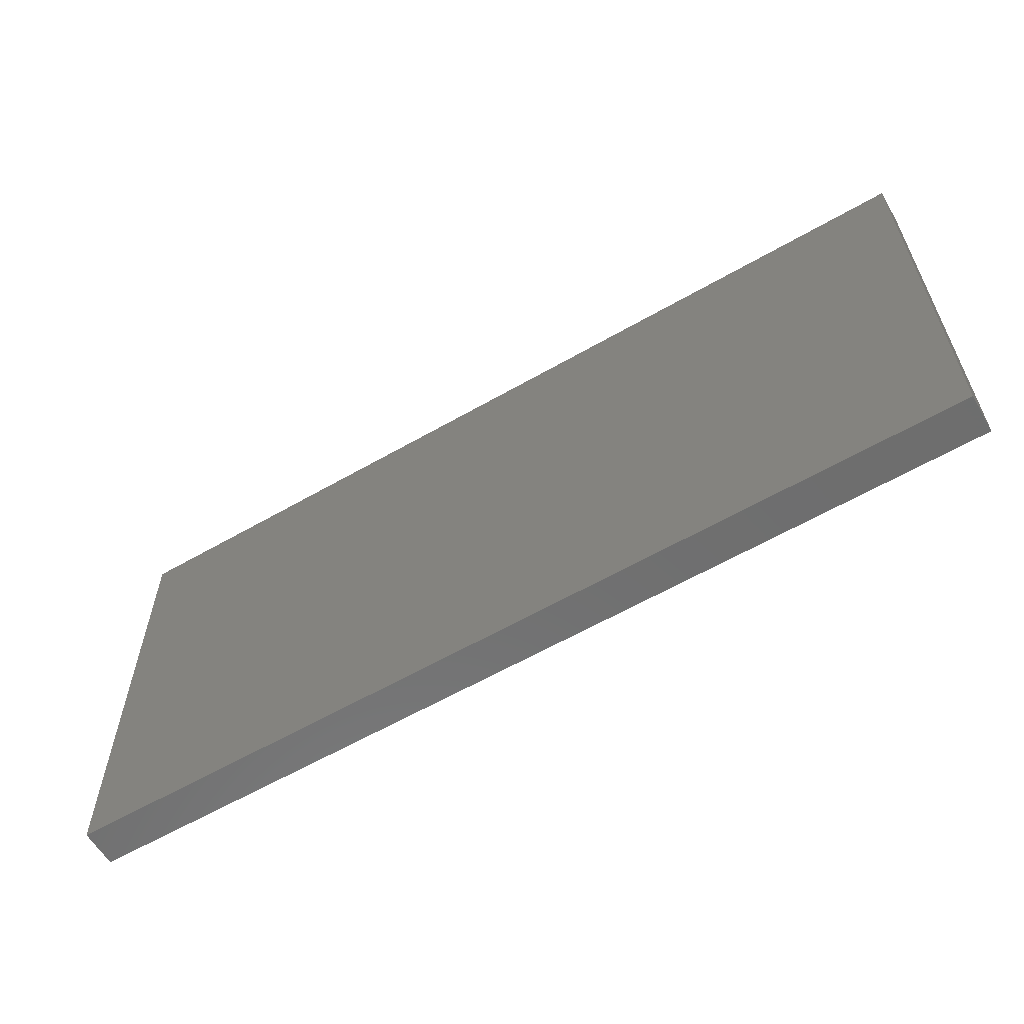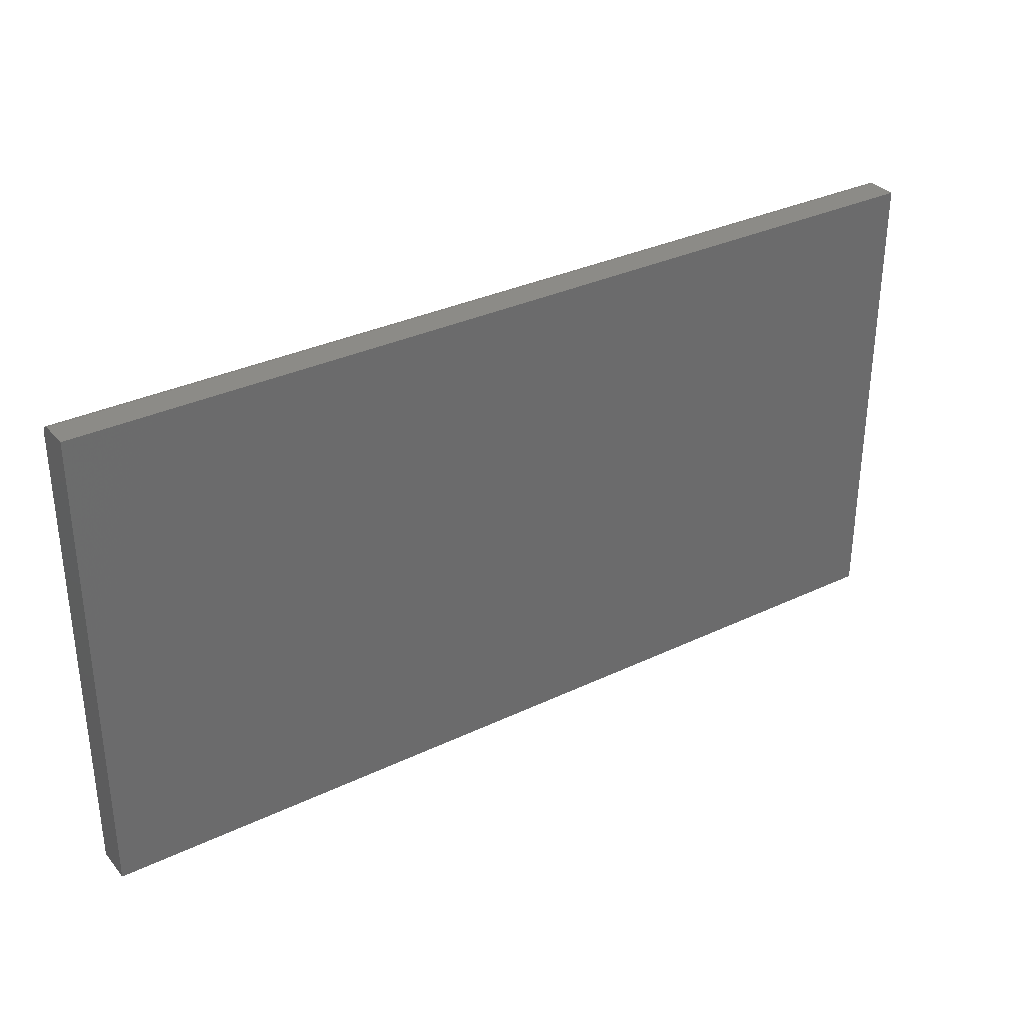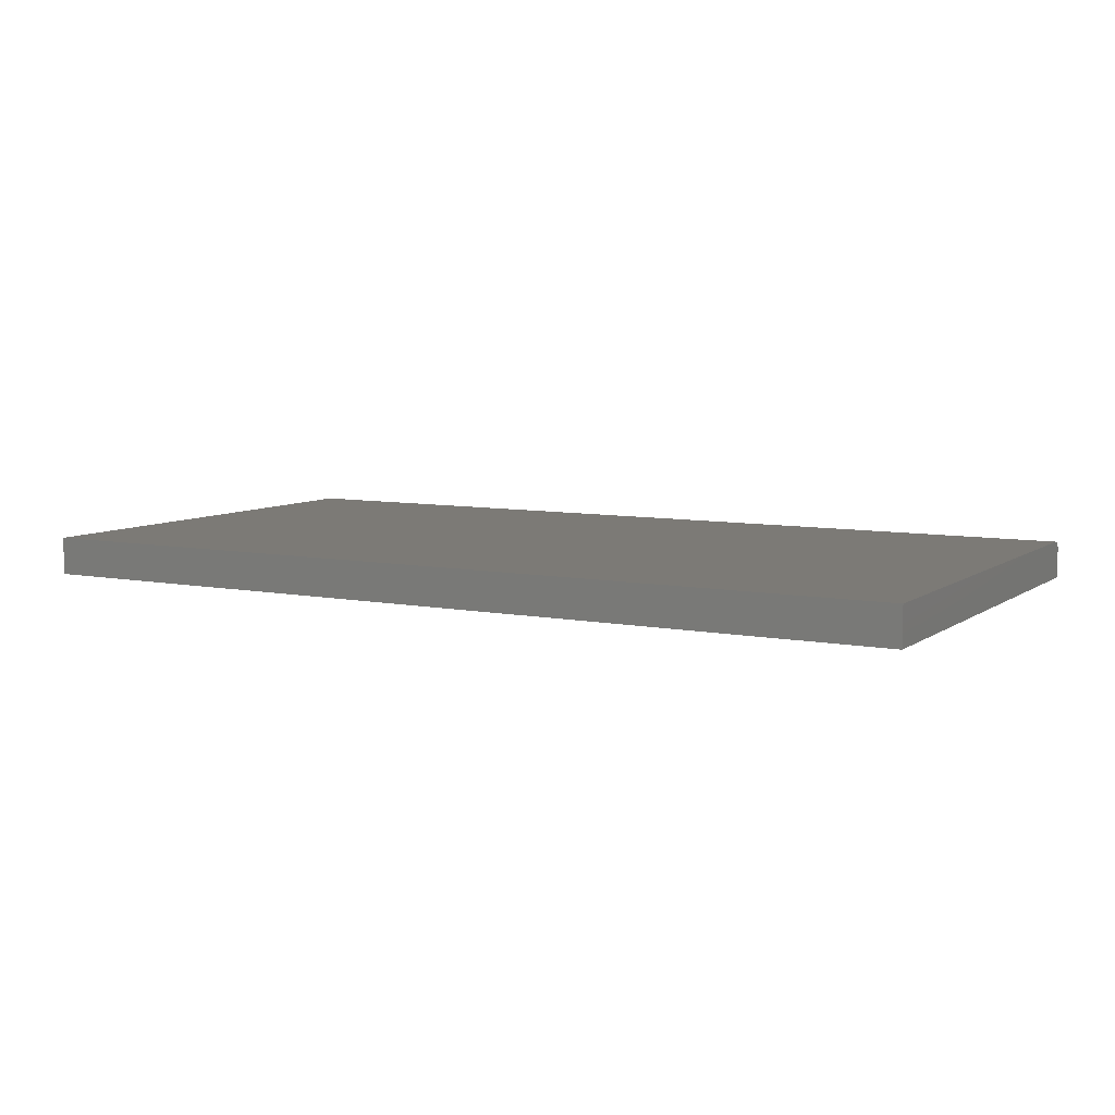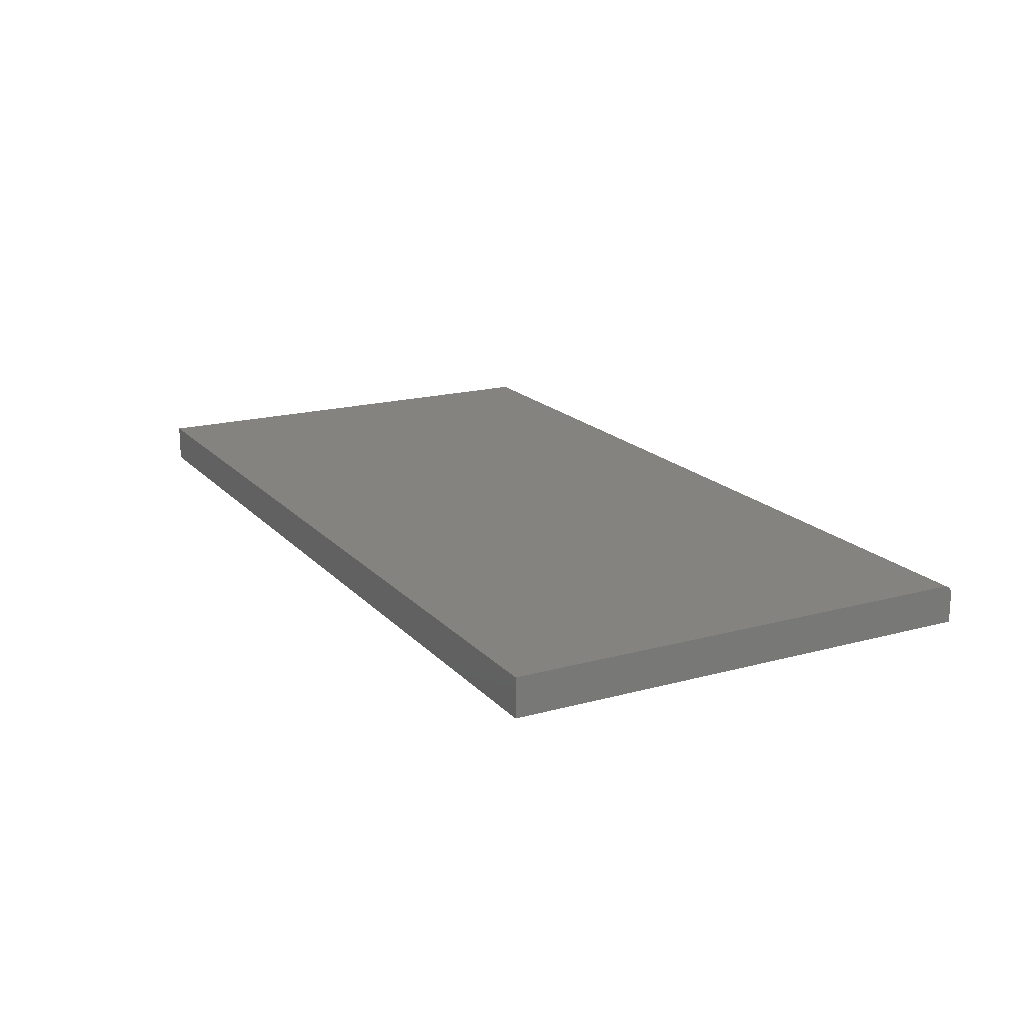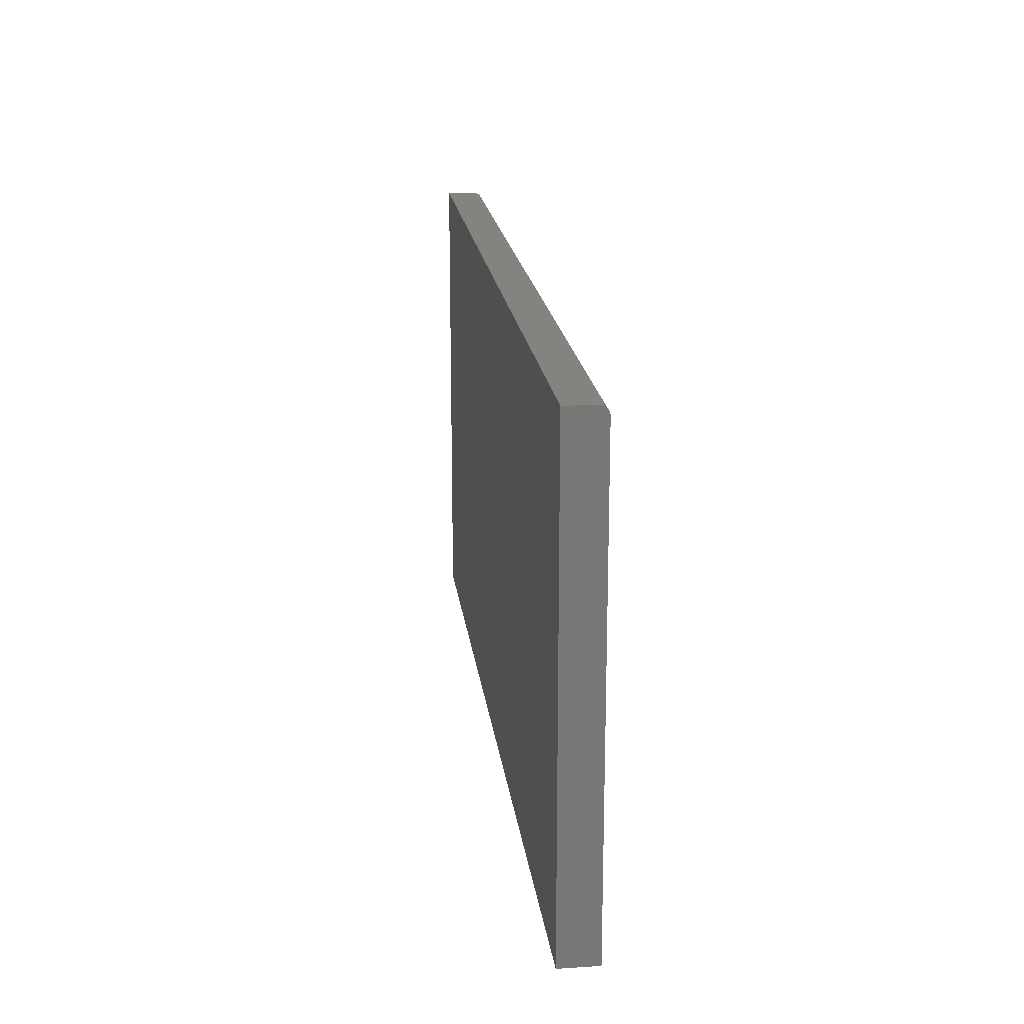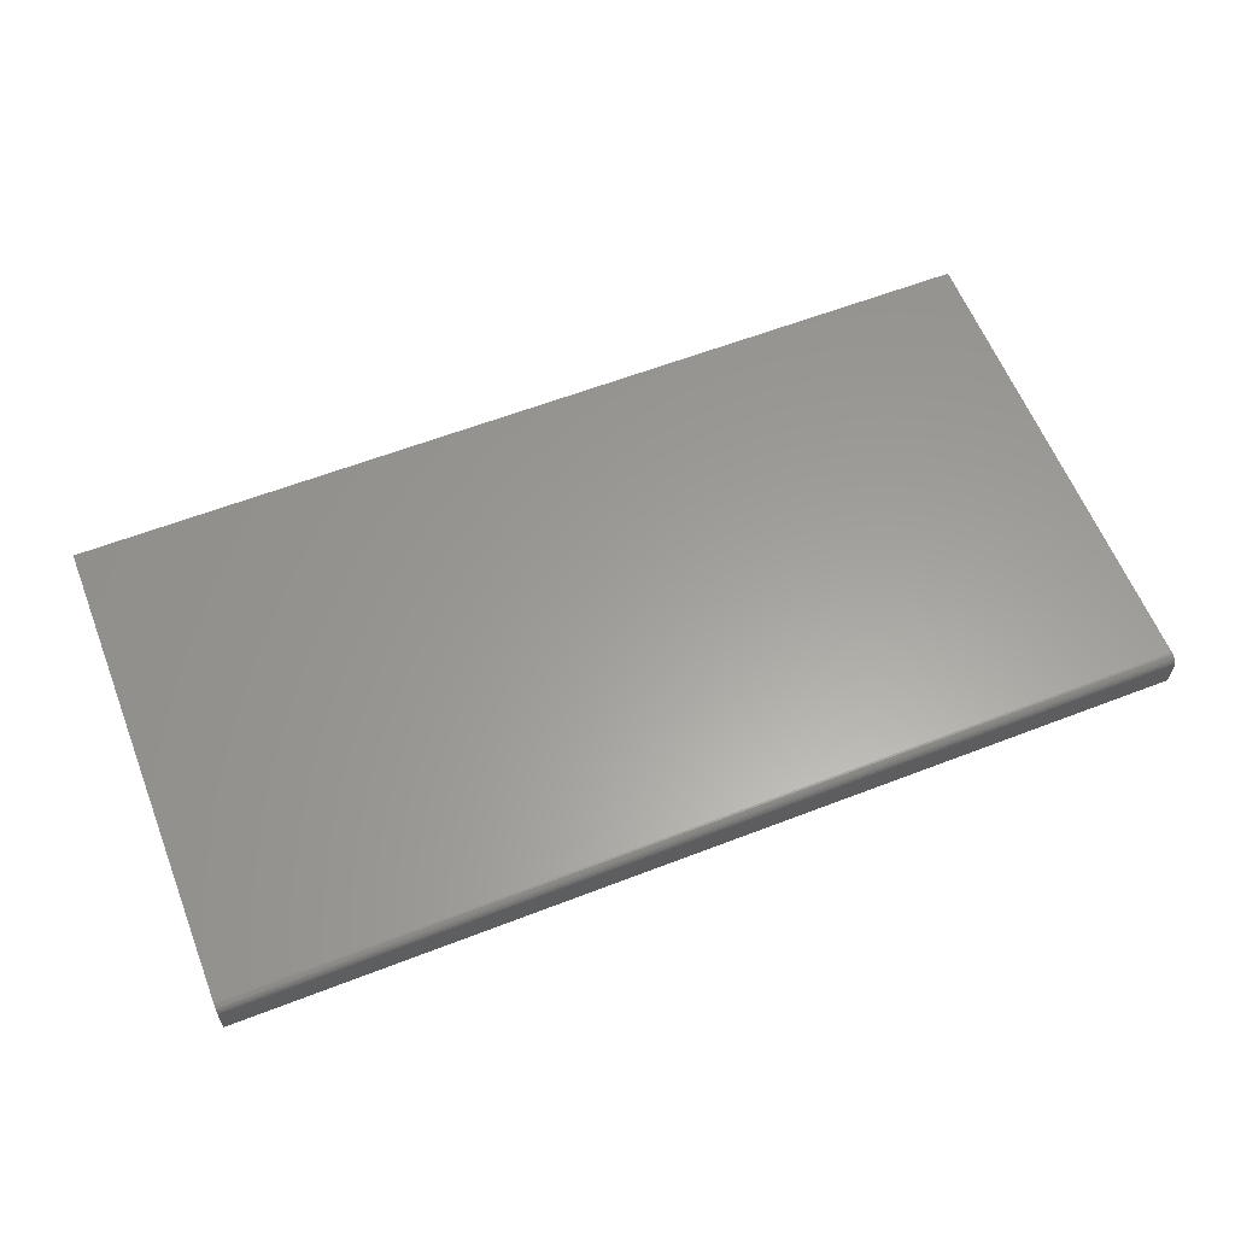
<metadata>
{"format":"stl","ext":"stl","renderer":"f3d","projection":"perspective","resolution":1024,"background":"white","views":[{"elev":-60.3,"azim":-149.5,"up":"+Z"},{"elev":32.8,"azim":-33.4,"up":"+Z"},{"elev":7.5,"azim":-150.8,"up":"+Y"},{"elev":17.9,"azim":-118.1,"up":"+Y"},{"elev":19.0,"azim":83.1,"up":"+Z"},{"elev":60.8,"azim":-21.5,"up":"+Y"}]}
</metadata>
<code>
# stl→obj: 24 verts, 44 faces
v 0 0 0
v 2.369e-17 0 0.3869
v 0.75 0 -4.592e-17
v 0.75 0 0.3869
v 2.396e-17 -0.001317 0.3913
v 2.379e-17 -0.0001501 0.3884
v 2.388e-17 -0.0005947 0.3899
v 2.409e-17 -0.003472 0.3934
v 2.417e-17 -0.03125 0.3947
v 0 -0.007812 0.3947
v 2.416e-17 -0.006288 0.3946
v 2.413e-17 -0.004823 0.3941
v 0 -0.03125 0
v 2.403e-17 -0.002288 0.3924
v 0.75 -0.03125 0.3947
v 0.75 -0.007812 0.3947
v 0.75 -0.03125 -4.592e-17
v 0.75 -0.0001501 0.3884
v 0.75 -0.0005947 0.3899
v 0.75 -0.001317 0.3913
v 0.75 -0.002288 0.3924
v 0.75 -0.003472 0.3934
v 0.75 -0.004823 0.3941
v 0.75 -0.006288 0.3946
f 1 2 3
f 3 2 4
f 2 5 6
f 5 7 6
f 8 9 10
f 8 10 11
f 8 11 12
f 13 9 8
f 13 8 14
f 13 14 5
f 13 5 2
f 13 2 1
f 15 16 9
f 9 16 10
f 4 17 3
f 18 19 20
f 18 20 21
f 18 21 22
f 18 22 23
f 18 23 24
f 18 24 16
f 15 17 4
f 15 4 18
f 15 18 16
f 4 2 18
f 18 2 6
f 18 6 19
f 19 6 7
f 19 7 20
f 20 7 5
f 20 5 21
f 21 5 14
f 21 14 22
f 22 14 8
f 22 8 23
f 23 8 12
f 23 12 24
f 24 12 11
f 24 11 16
f 16 11 10
f 13 17 9
f 9 17 15
f 13 1 17
f 17 1 3

</code>
